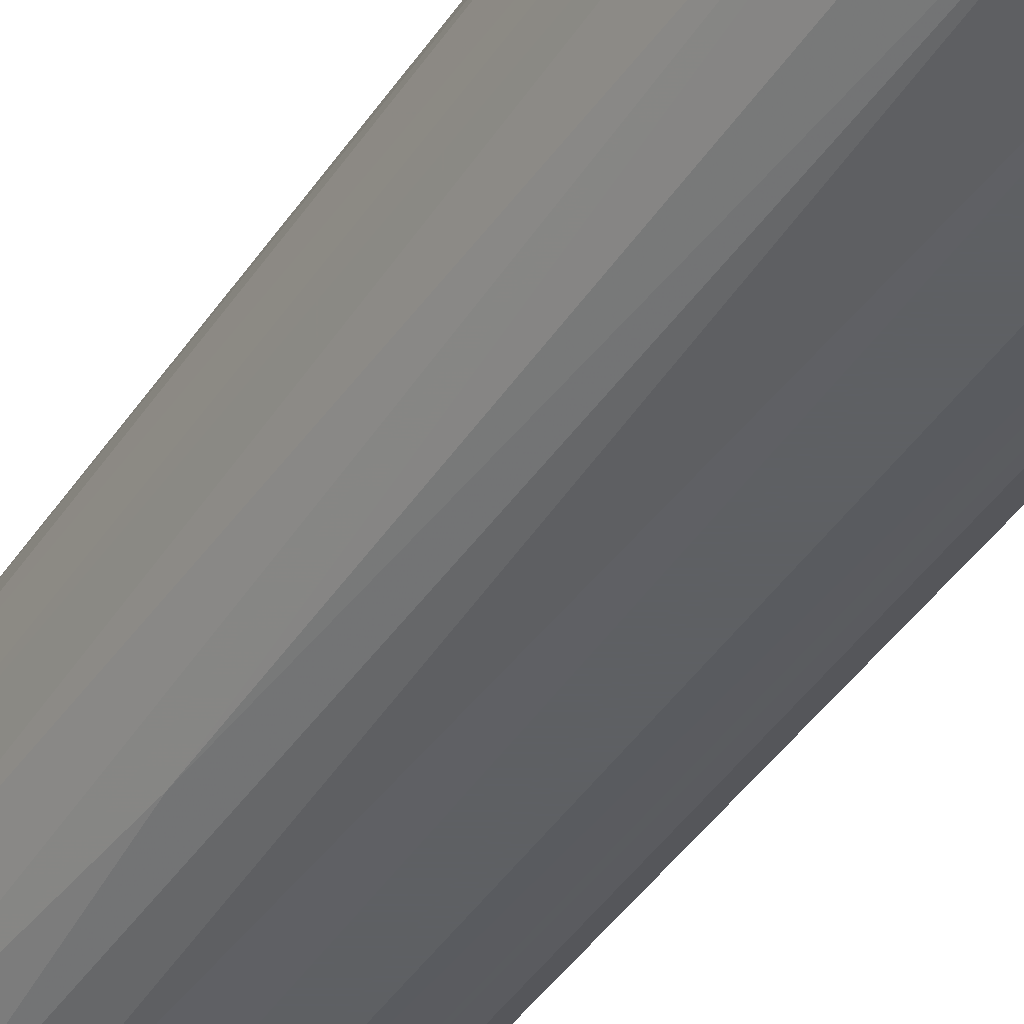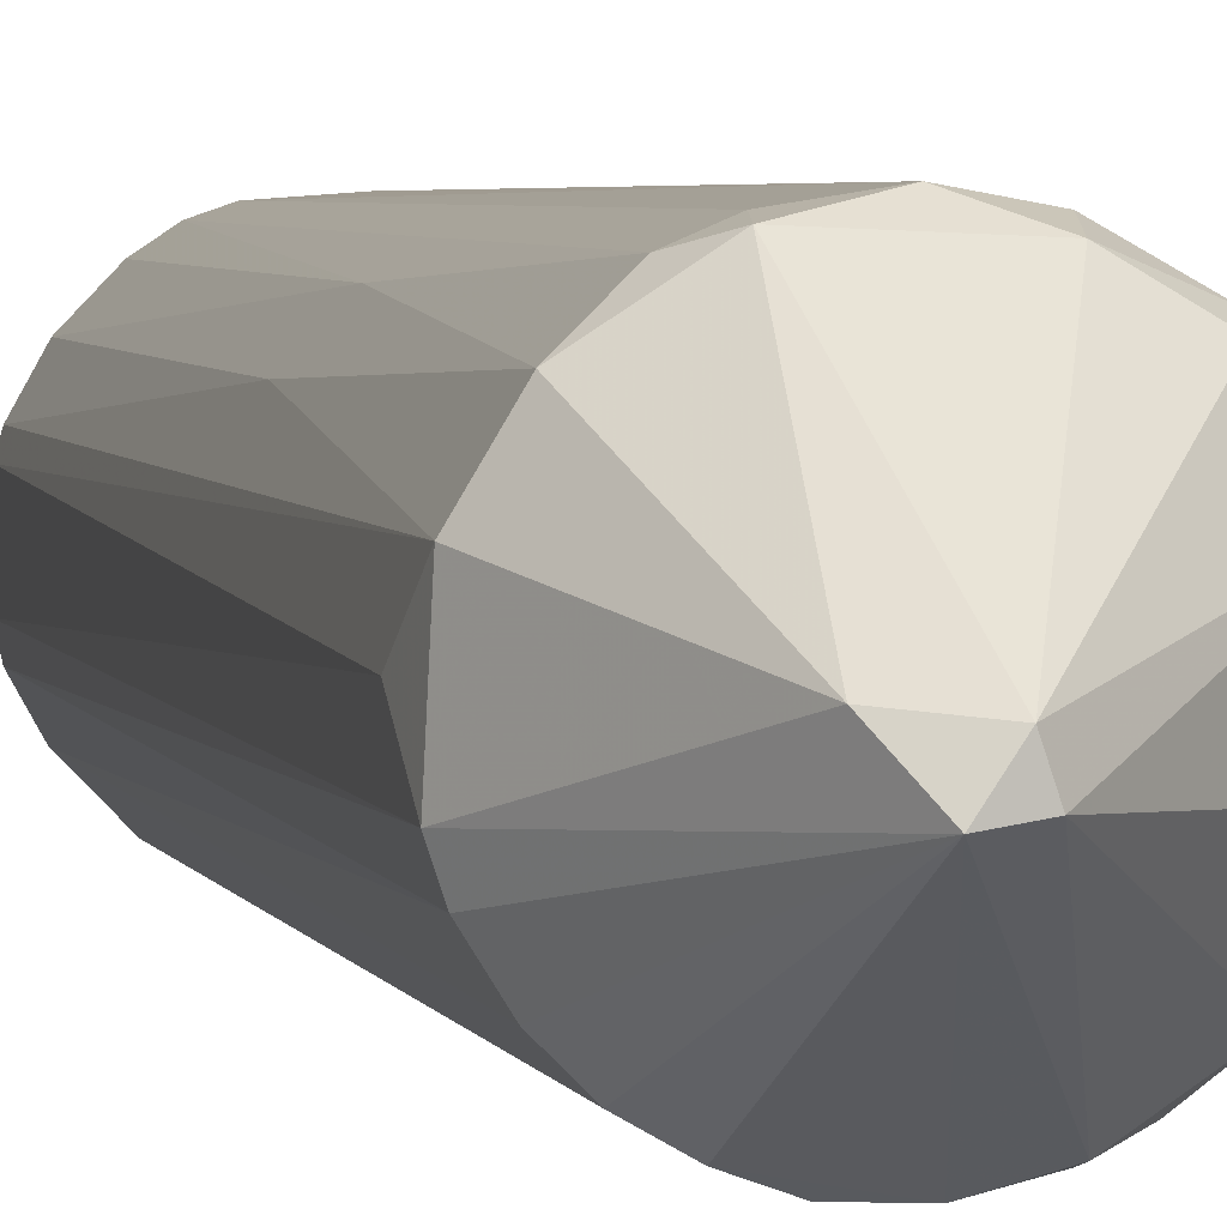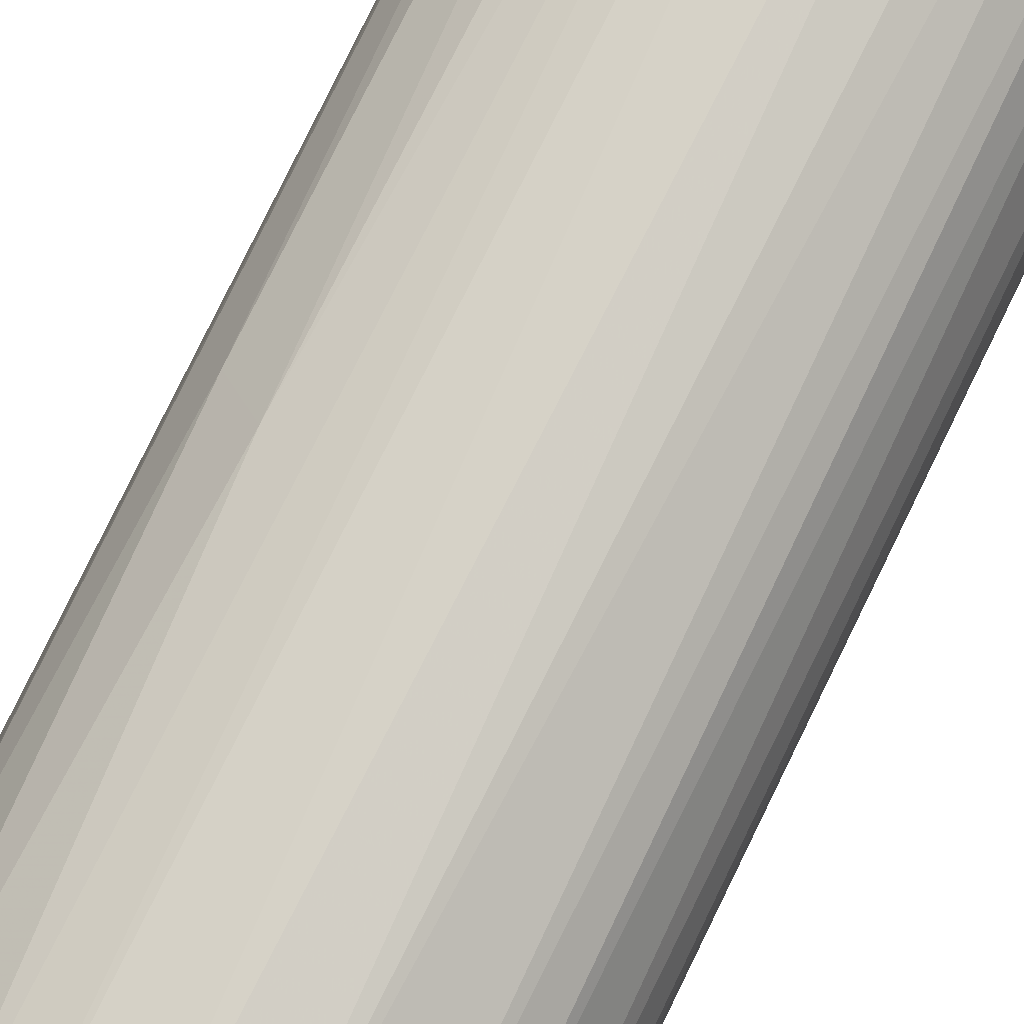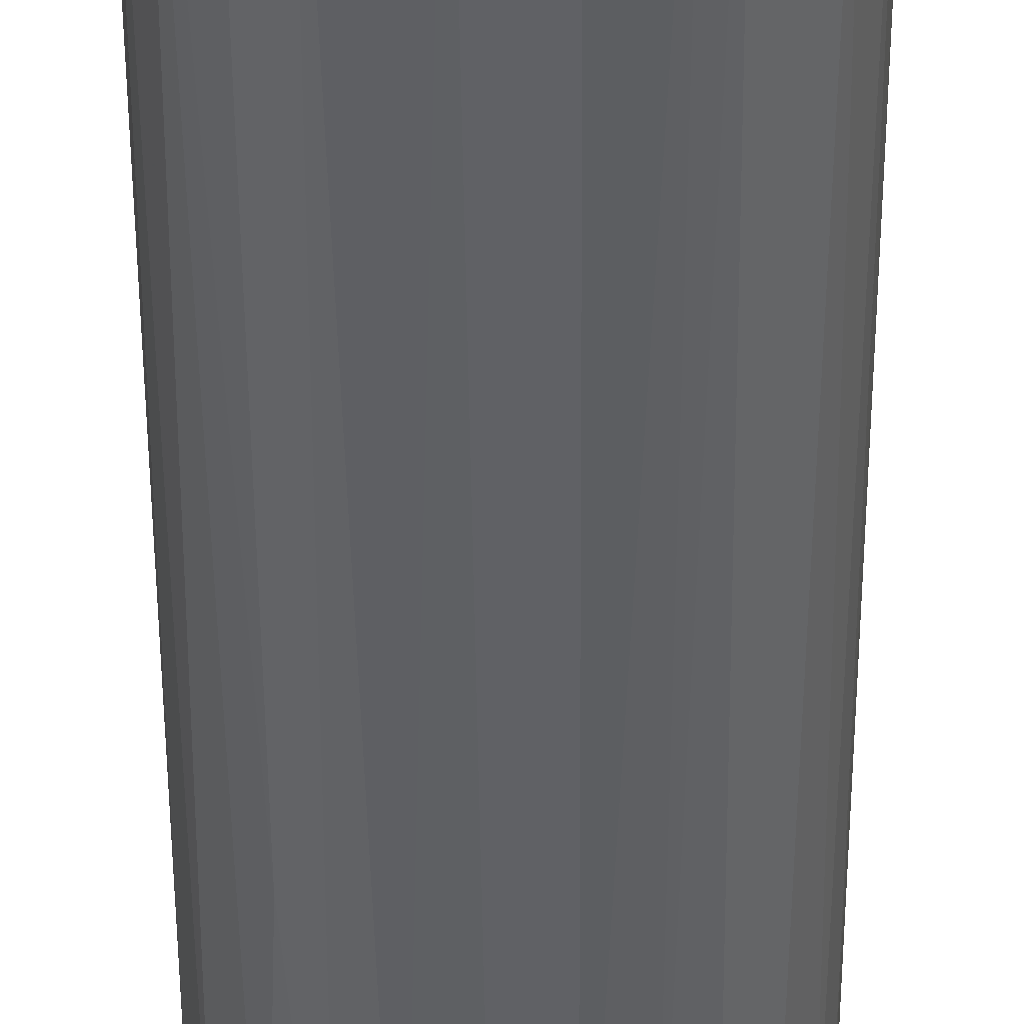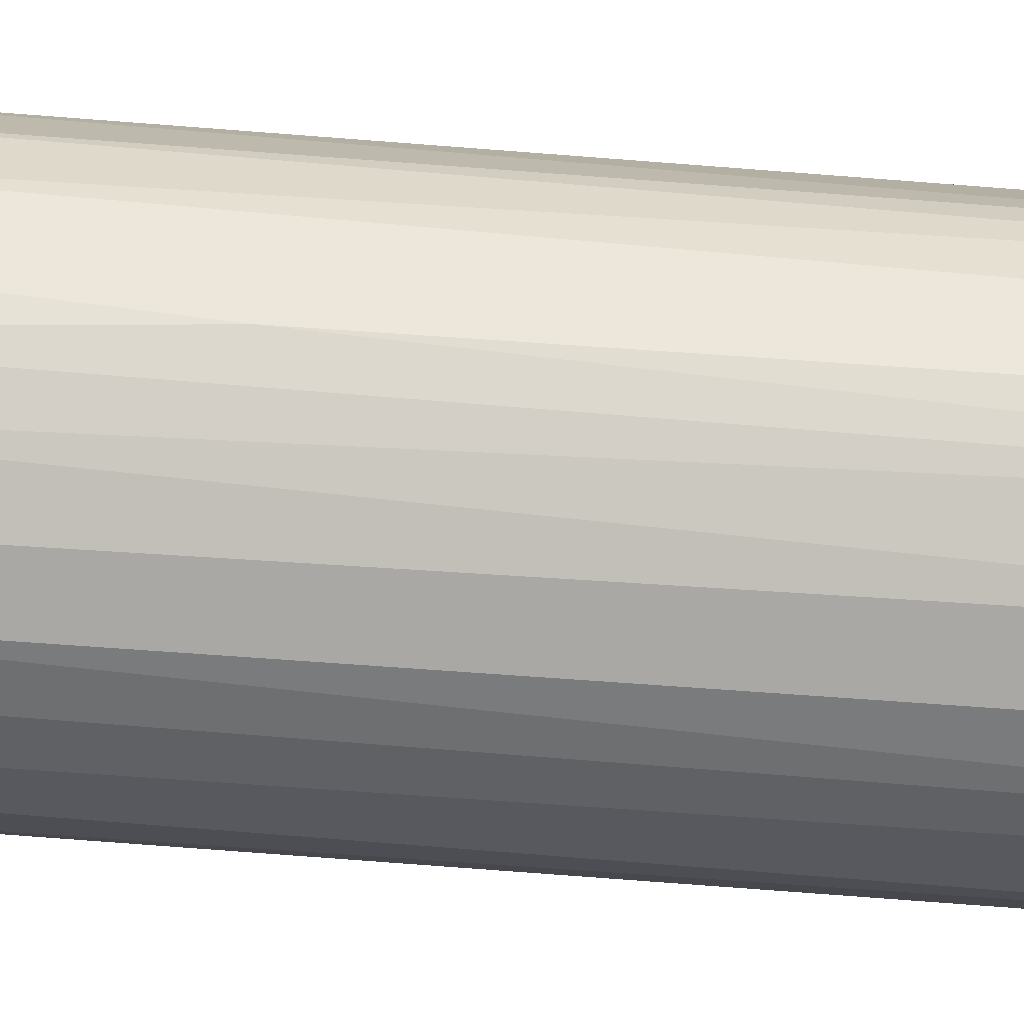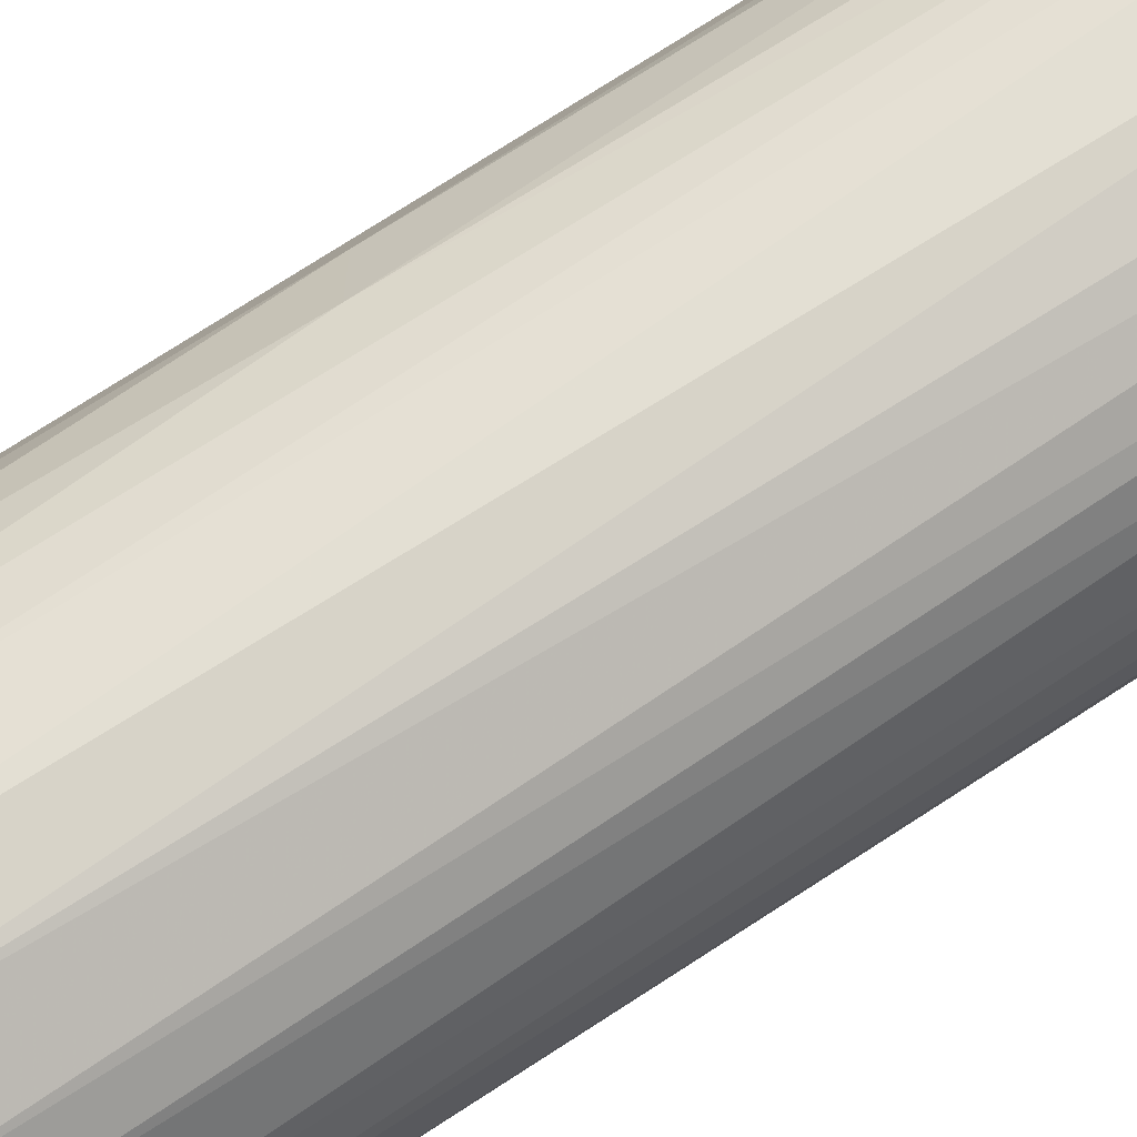
<metadata>
{"format":"obj","ext":"obj","renderer":"f3d","projection":"perspective","resolution":1024,"background":"white","views":[{"elev":-42.7,"azim":-31.0,"up":"+Z"},{"elev":3.3,"azim":167.8,"up":"+Z"},{"elev":77.6,"azim":-154.1,"up":"+Z"},{"elev":-47.2,"azim":0.1,"up":"+Z"},{"elev":-75.2,"azim":-94.3,"up":"+Z"},{"elev":69.4,"azim":-123.7,"up":"+Z"}]}
</metadata>
<code>
o convex_0
v 0.2008 -0.9224 0.1383
v -0.2217 -0.9287 -0.02416
v -0.2152 -0.9353 -0.05013
v 0.0643 0.9168 -0.03712
v 0.1163 -0.9289 -0.2126
v -0.06565 0.6243 0.2228
v -0.1631 0.6371 -0.1541
v 0.2398 0.6241 -0.05663
v -0.08516 -0.9417 0.2163
v 0.1292 0.6048 0.2033
v -0.2087 0.6307 0.08628
v 0.05779 0.6243 -0.2322
v -0.1046 -0.9353 -0.2061
v 0.2398 -0.9353 -0.05017
v 0.07076 -0.9419 0.2293
v 0.2333 0.6241 0.07327
v -0.1632 -0.9353 0.1643
v 0.1942 0.6241 -0.1476
v -0.2217 0.6241 -0.03066
v -0.06565 0.6307 -0.2191
v -0.02016 -0.9353 -0.2322
v 0.005852 0.6241 0.2358
v -0.1891 -0.9224 -0.1281
v 0.2073 -0.8963 -0.1346
v -0.1437 0.6371 0.1772
v 0.2398 -0.9287 0.05376
v -0.2152 -0.9353 0.06026
v 0.03178 0.9102 0.008274
v 0.1878 0.6307 0.1513
v 0.1553 0.6241 -0.1866
v -0.02016 -0.9353 0.2358
v 0.1488 -0.9353 0.1903
v 0.01231 -0.9485 -0.2126
v 0.2463 0.5593 0.008274
v -0.1437 0.1562 -0.1801
v -0.2021 0.6175 -0.09561
v 0.01877 0.9102 -0.03061
v 0.05129 -0.9289 -0.2322
v -0.2217 0.6111 0.04079
v 0.1033 0.8711 0.01478
v 0.09027 0.6436 0.2162
v -0.000653 0.6436 -0.2322
v -0.2021 -0.9483 0.06026
v 0.1488 -0.9485 0.1578
v -0.2021 0.663 0.07977
v 0.1423 -0.9224 -0.1996
v 0.2268 0.6241 -0.09566
v -0.1761 0.6241 0.1448
v -0.1891 -0.7403 0.1253
v -0.2021 0.663 -0.05013
v 0.1098 0.6373 -0.2126
v 0.1618 0.03912 0.1838
v -0.05915 0.6696 0.2098
v -0.1241 -0.9028 0.1968
v 0.2073 0.006802 0.1318
v 0.2333 -0.9287 -0.08265
v -0.2152 -0.9224 -0.06313
v -0.1502 -0.9353 -0.1736
v -0.1111 0.6177 -0.1996
v 0.2333 -0.9222 0.07977
v 0.1098 -0.9353 0.2162
v 0.08377 0.6048 0.2228
v -0.1371 0.6696 0.1642
v -0.06565 0.6566 -0.2126
f 20 59 64
f 13 20 21
f 2 3 27
f 4 18 30
f 18 24 30
f 6 9 31
f 9 15 31
f 22 6 31
f 15 22 31
f 5 14 33
f 13 21 33
f 14 8 34
f 8 16 34
f 26 14 34
f 16 26 34
f 23 7 35
f 7 23 36
f 28 4 37
f 12 5 38
f 21 12 38
f 5 33 38
f 33 21 38
f 19 2 39
f 2 27 39
f 27 11 39
f 8 4 40
f 16 8 40
f 4 28 40
f 29 16 40
f 29 40 41
f 10 29 41
f 40 28 41
f 21 20 42
f 12 21 42
f 9 17 43
f 27 3 43
f 17 27 43
f 43 33 44
f 15 9 44
f 14 26 44
f 26 1 44
f 32 15 44
f 1 32 44
f 33 14 44
f 9 43 44
f 28 37 45
f 19 39 45
f 39 11 45
f 30 24 46
f 4 8 47
f 18 4 47
f 24 18 47
f 17 25 48
f 45 11 48
f 27 17 49
f 11 27 49
f 48 11 49
f 17 48 49
f 36 19 50
f 7 36 50
f 37 7 50
f 19 45 50
f 45 37 50
f 5 12 51
f 4 30 51
f 42 4 51
f 12 42 51
f 46 5 51
f 30 46 51
f 29 10 52
f 32 1 52
f 6 22 53
f 25 6 53
f 22 41 53
f 41 28 53
f 9 6 54
f 17 9 54
f 6 25 54
f 25 17 54
f 16 29 55
f 52 1 55
f 29 52 55
f 14 5 56
f 8 14 56
f 5 46 56
f 46 24 56
f 47 8 56
f 24 47 56
f 3 2 57
f 2 19 57
f 23 3 57
f 19 36 57
f 36 23 57
f 3 23 58
f 13 33 58
f 35 13 58
f 23 35 58
f 43 3 58
f 33 43 58
f 20 13 59
f 35 7 59
f 13 35 59
f 1 26 60
f 26 16 60
f 55 1 60
f 16 55 60
f 15 32 61
f 52 10 61
f 32 52 61
f 22 15 62
f 10 41 62
f 41 22 62
f 15 61 62
f 61 10 62
f 28 45 63
f 48 25 63
f 45 48 63
f 25 53 63
f 53 28 63
f 37 4 64
f 7 37 64
f 4 42 64
f 42 20 64
f 59 7 64

</code>
